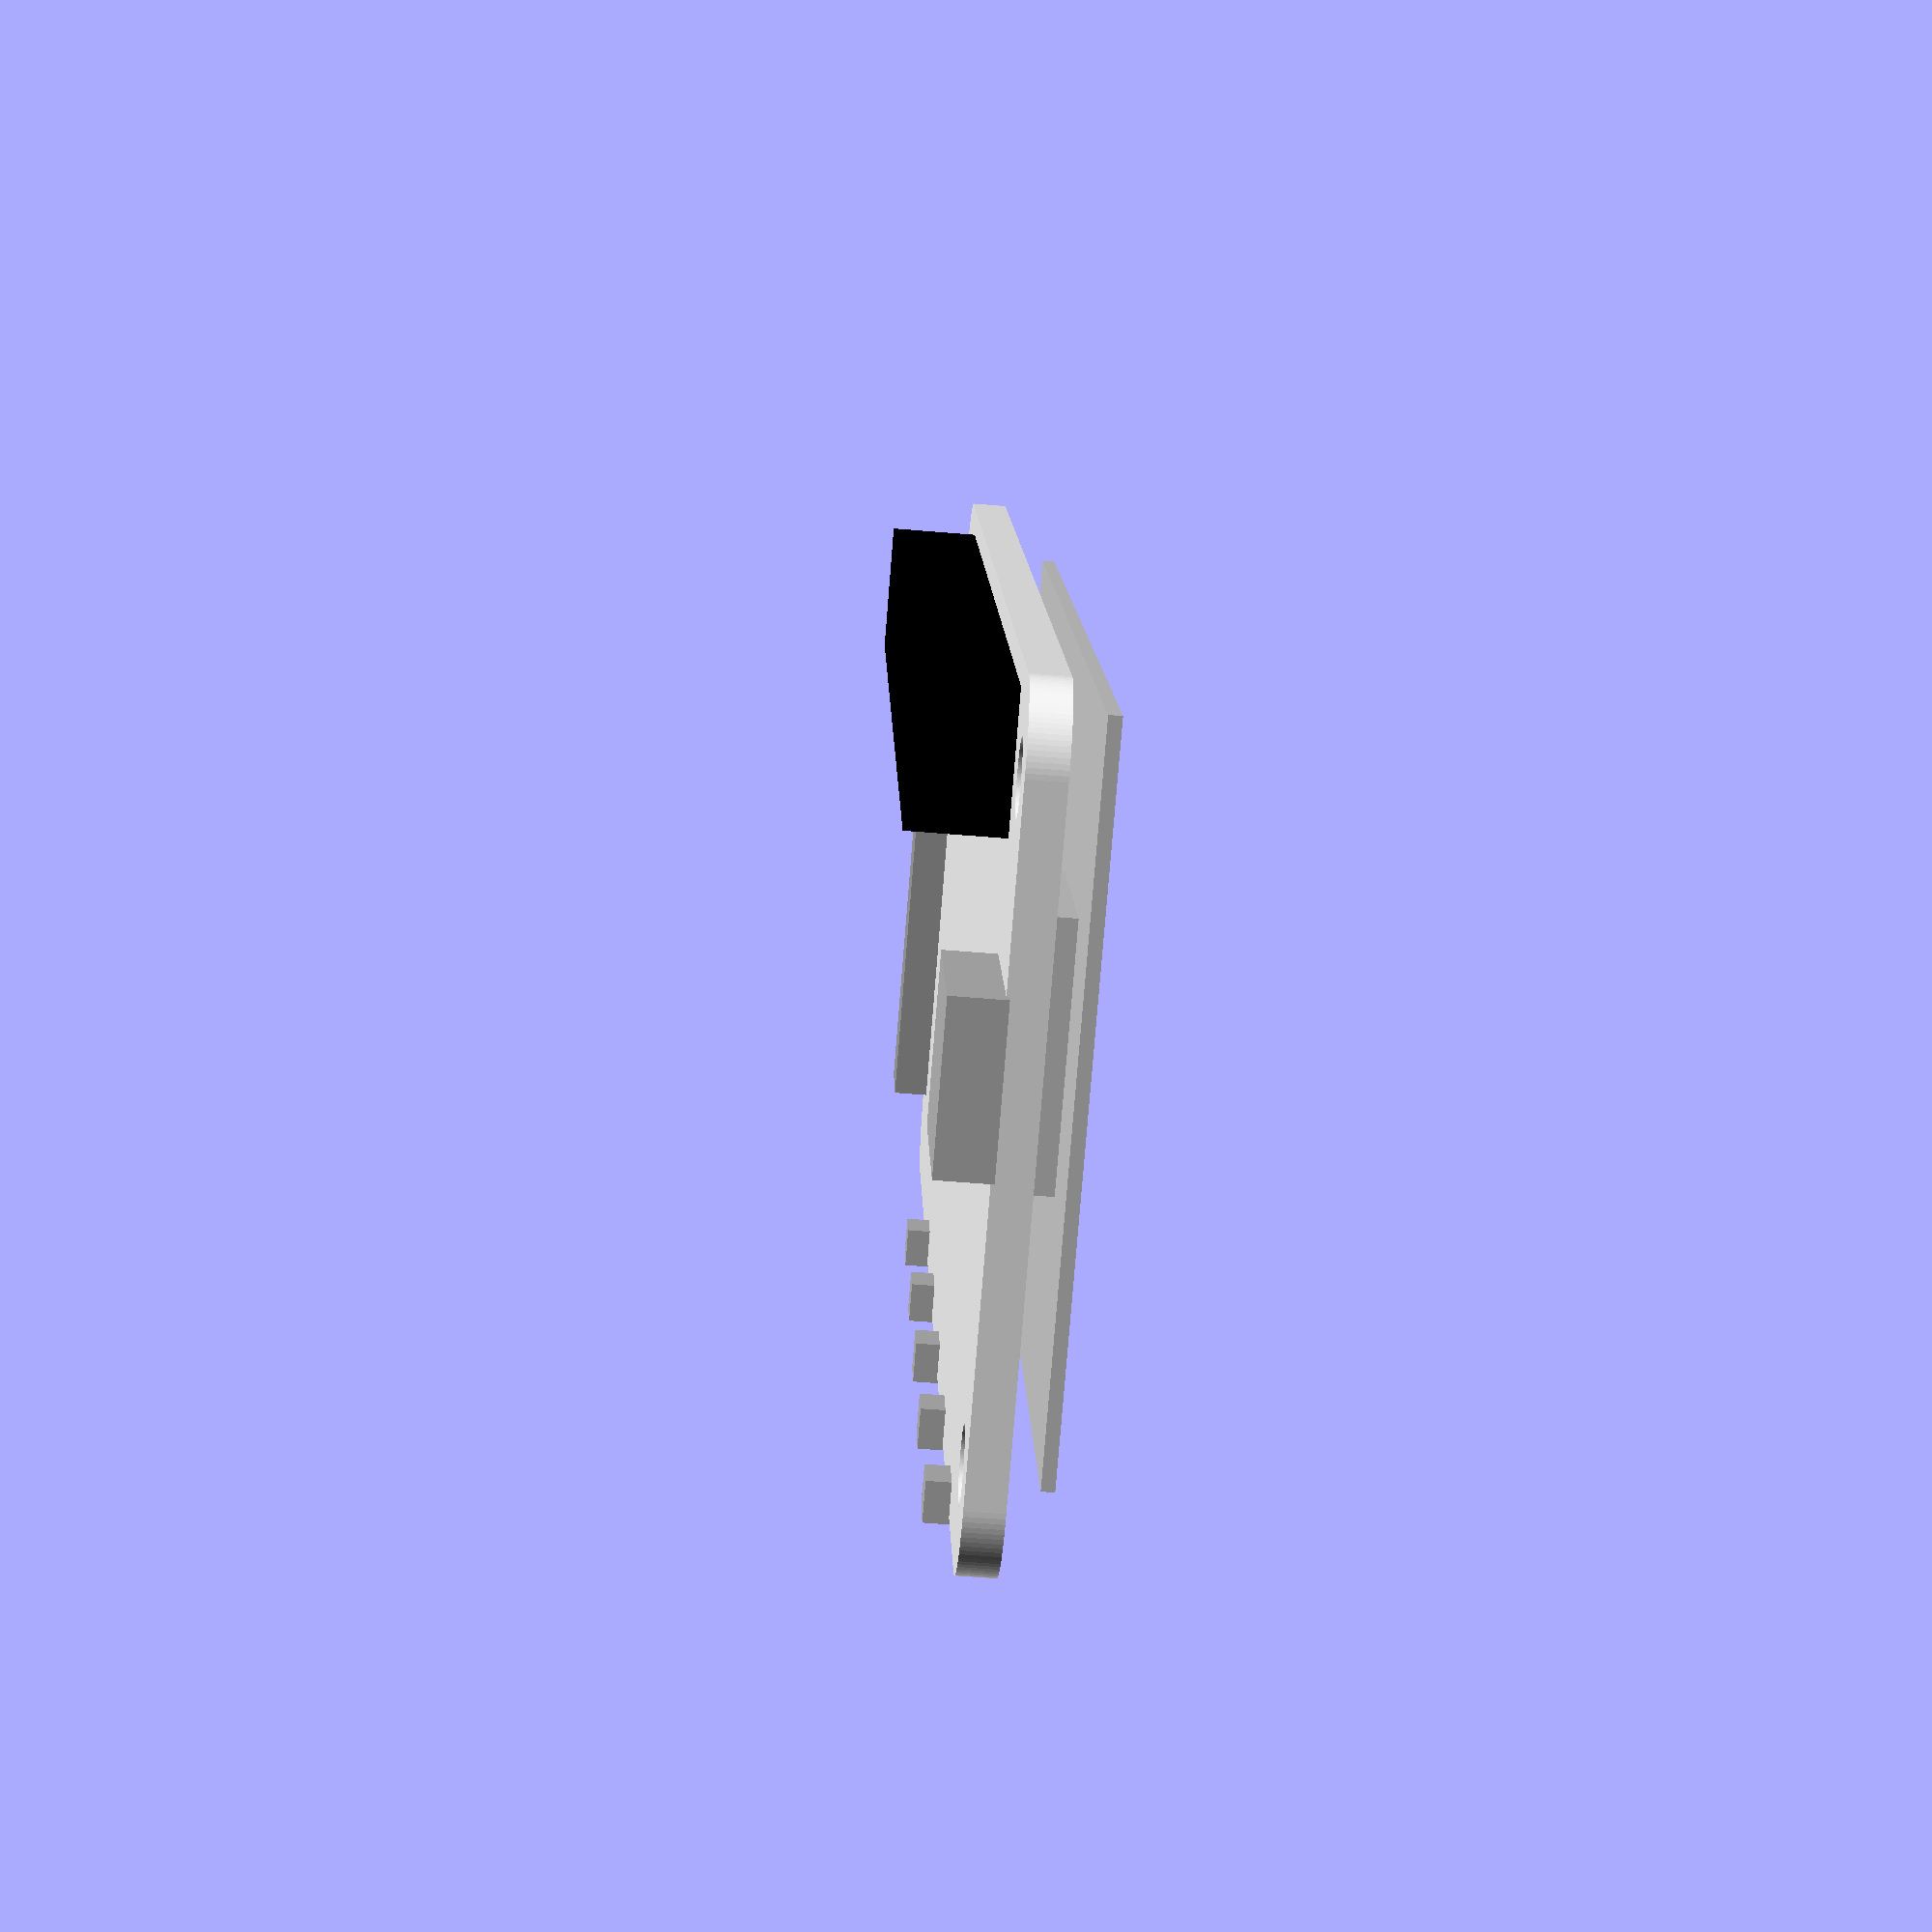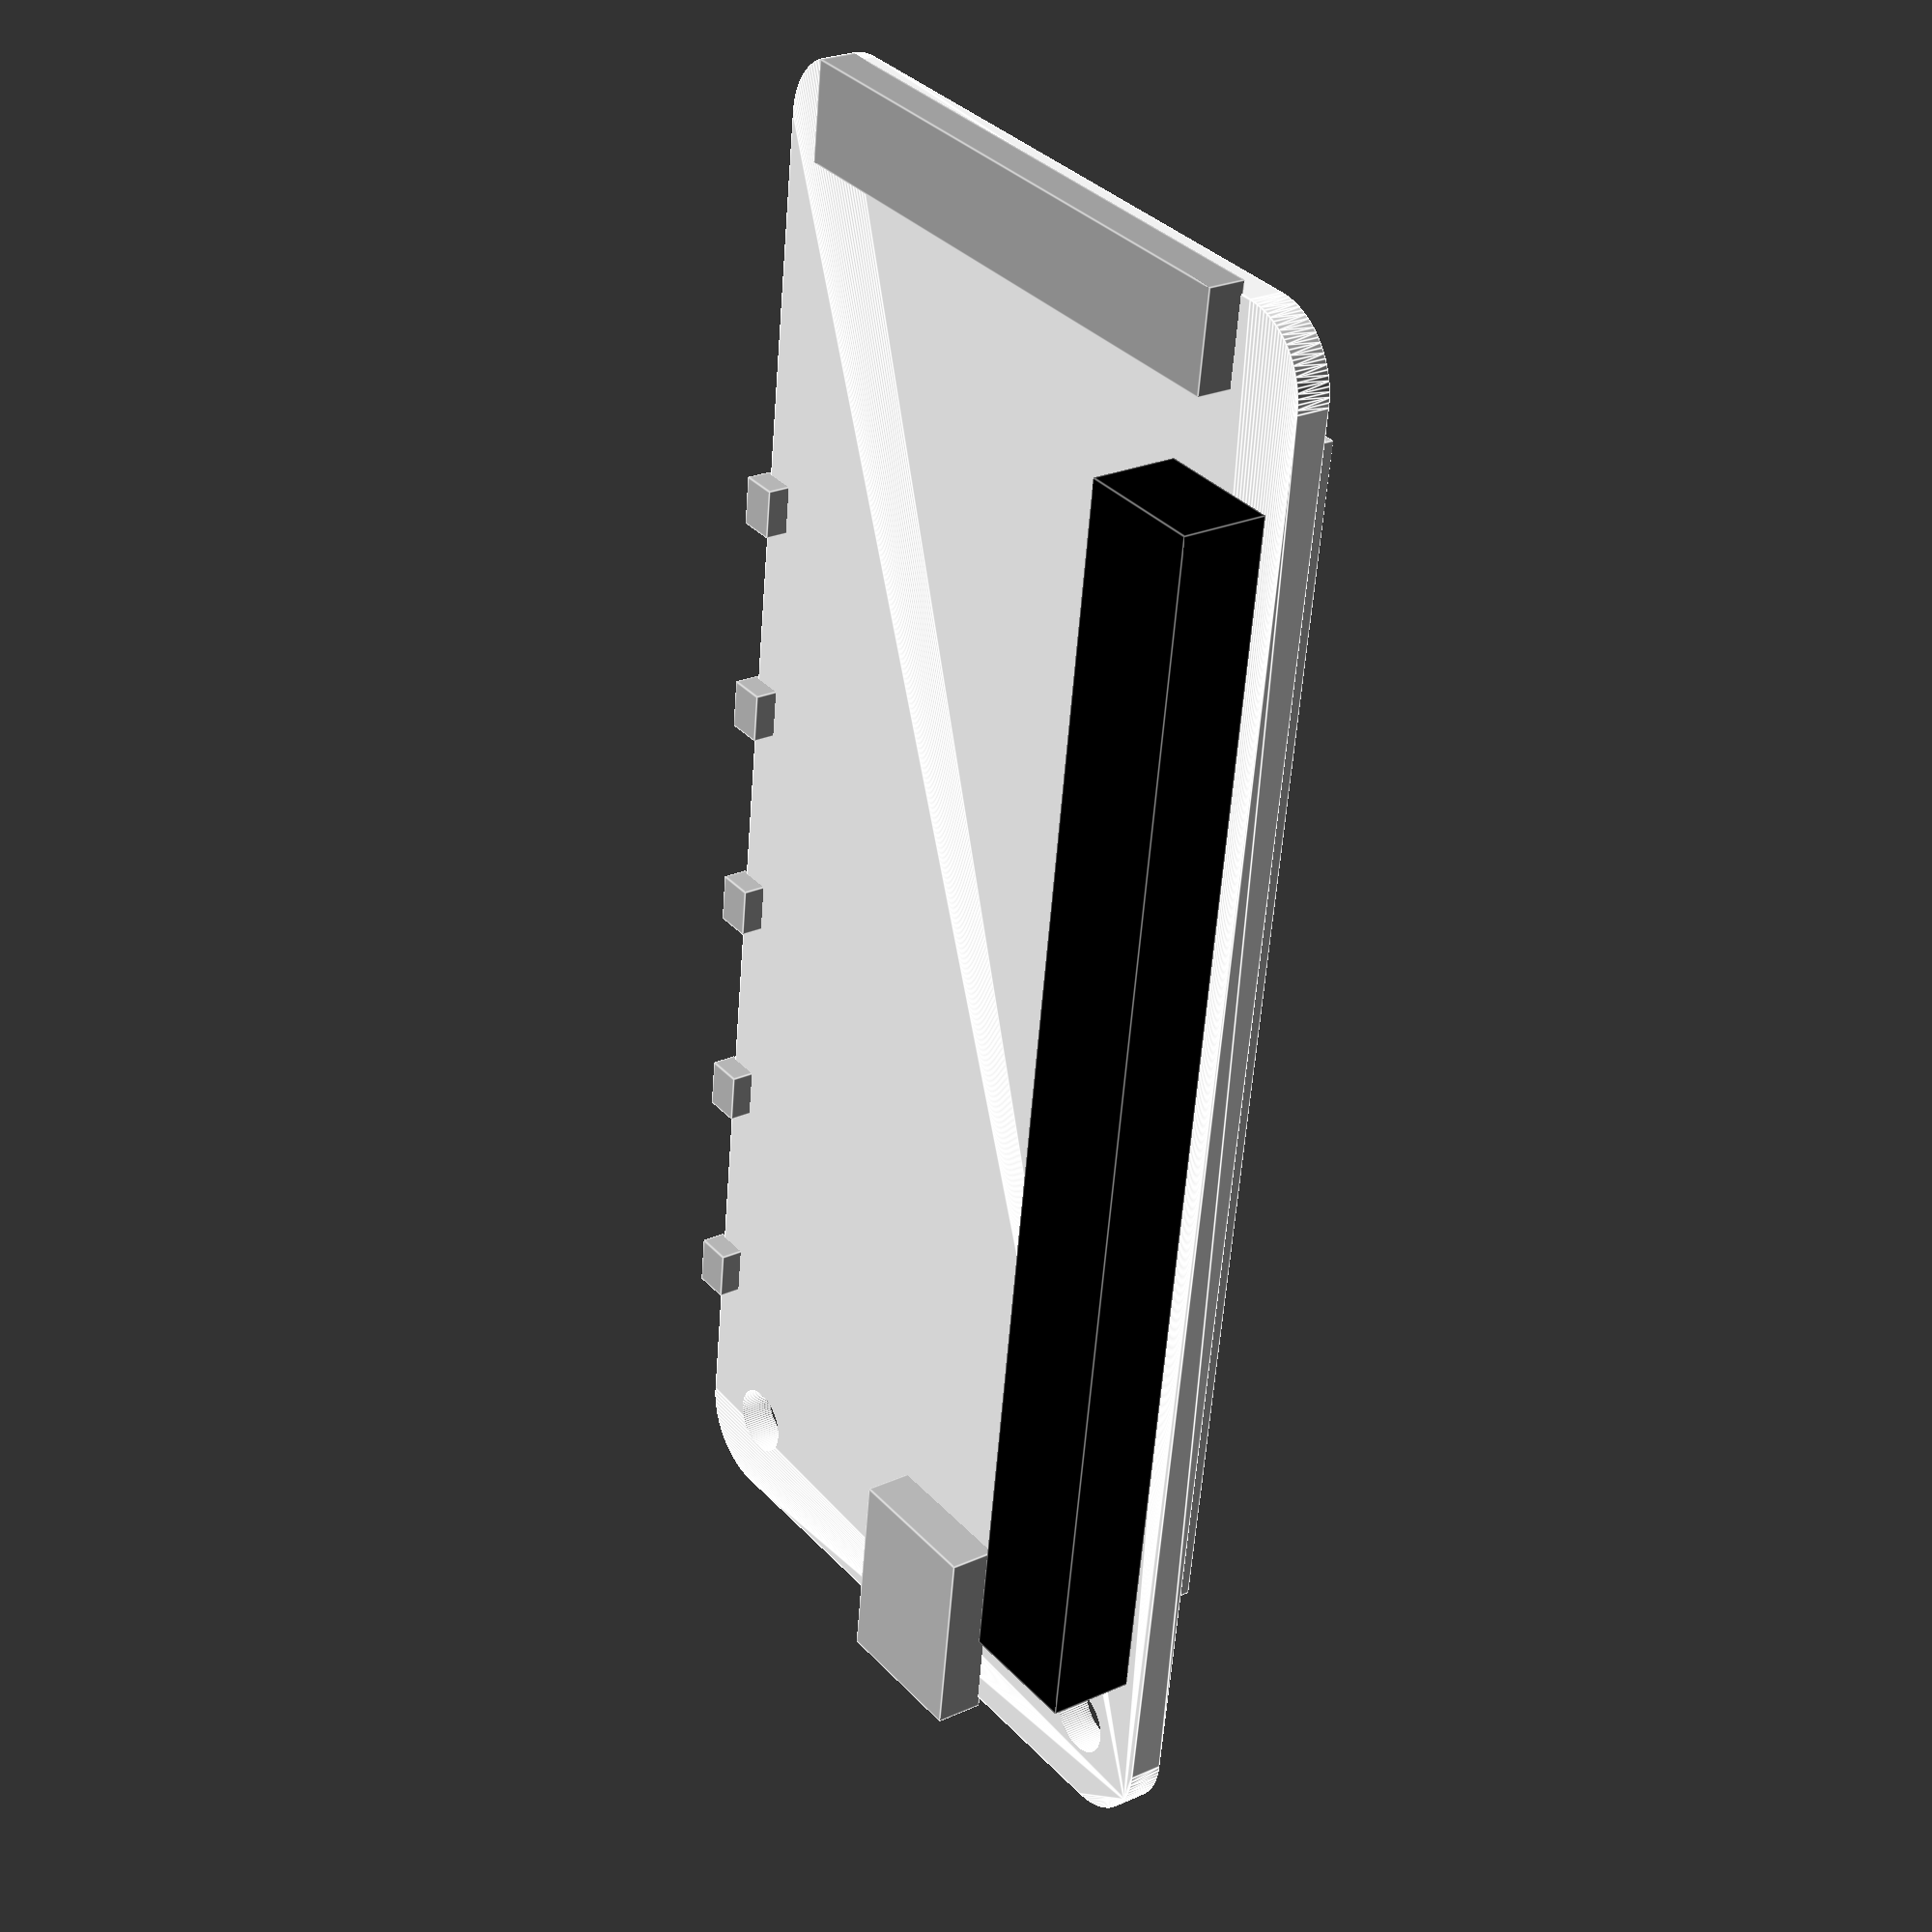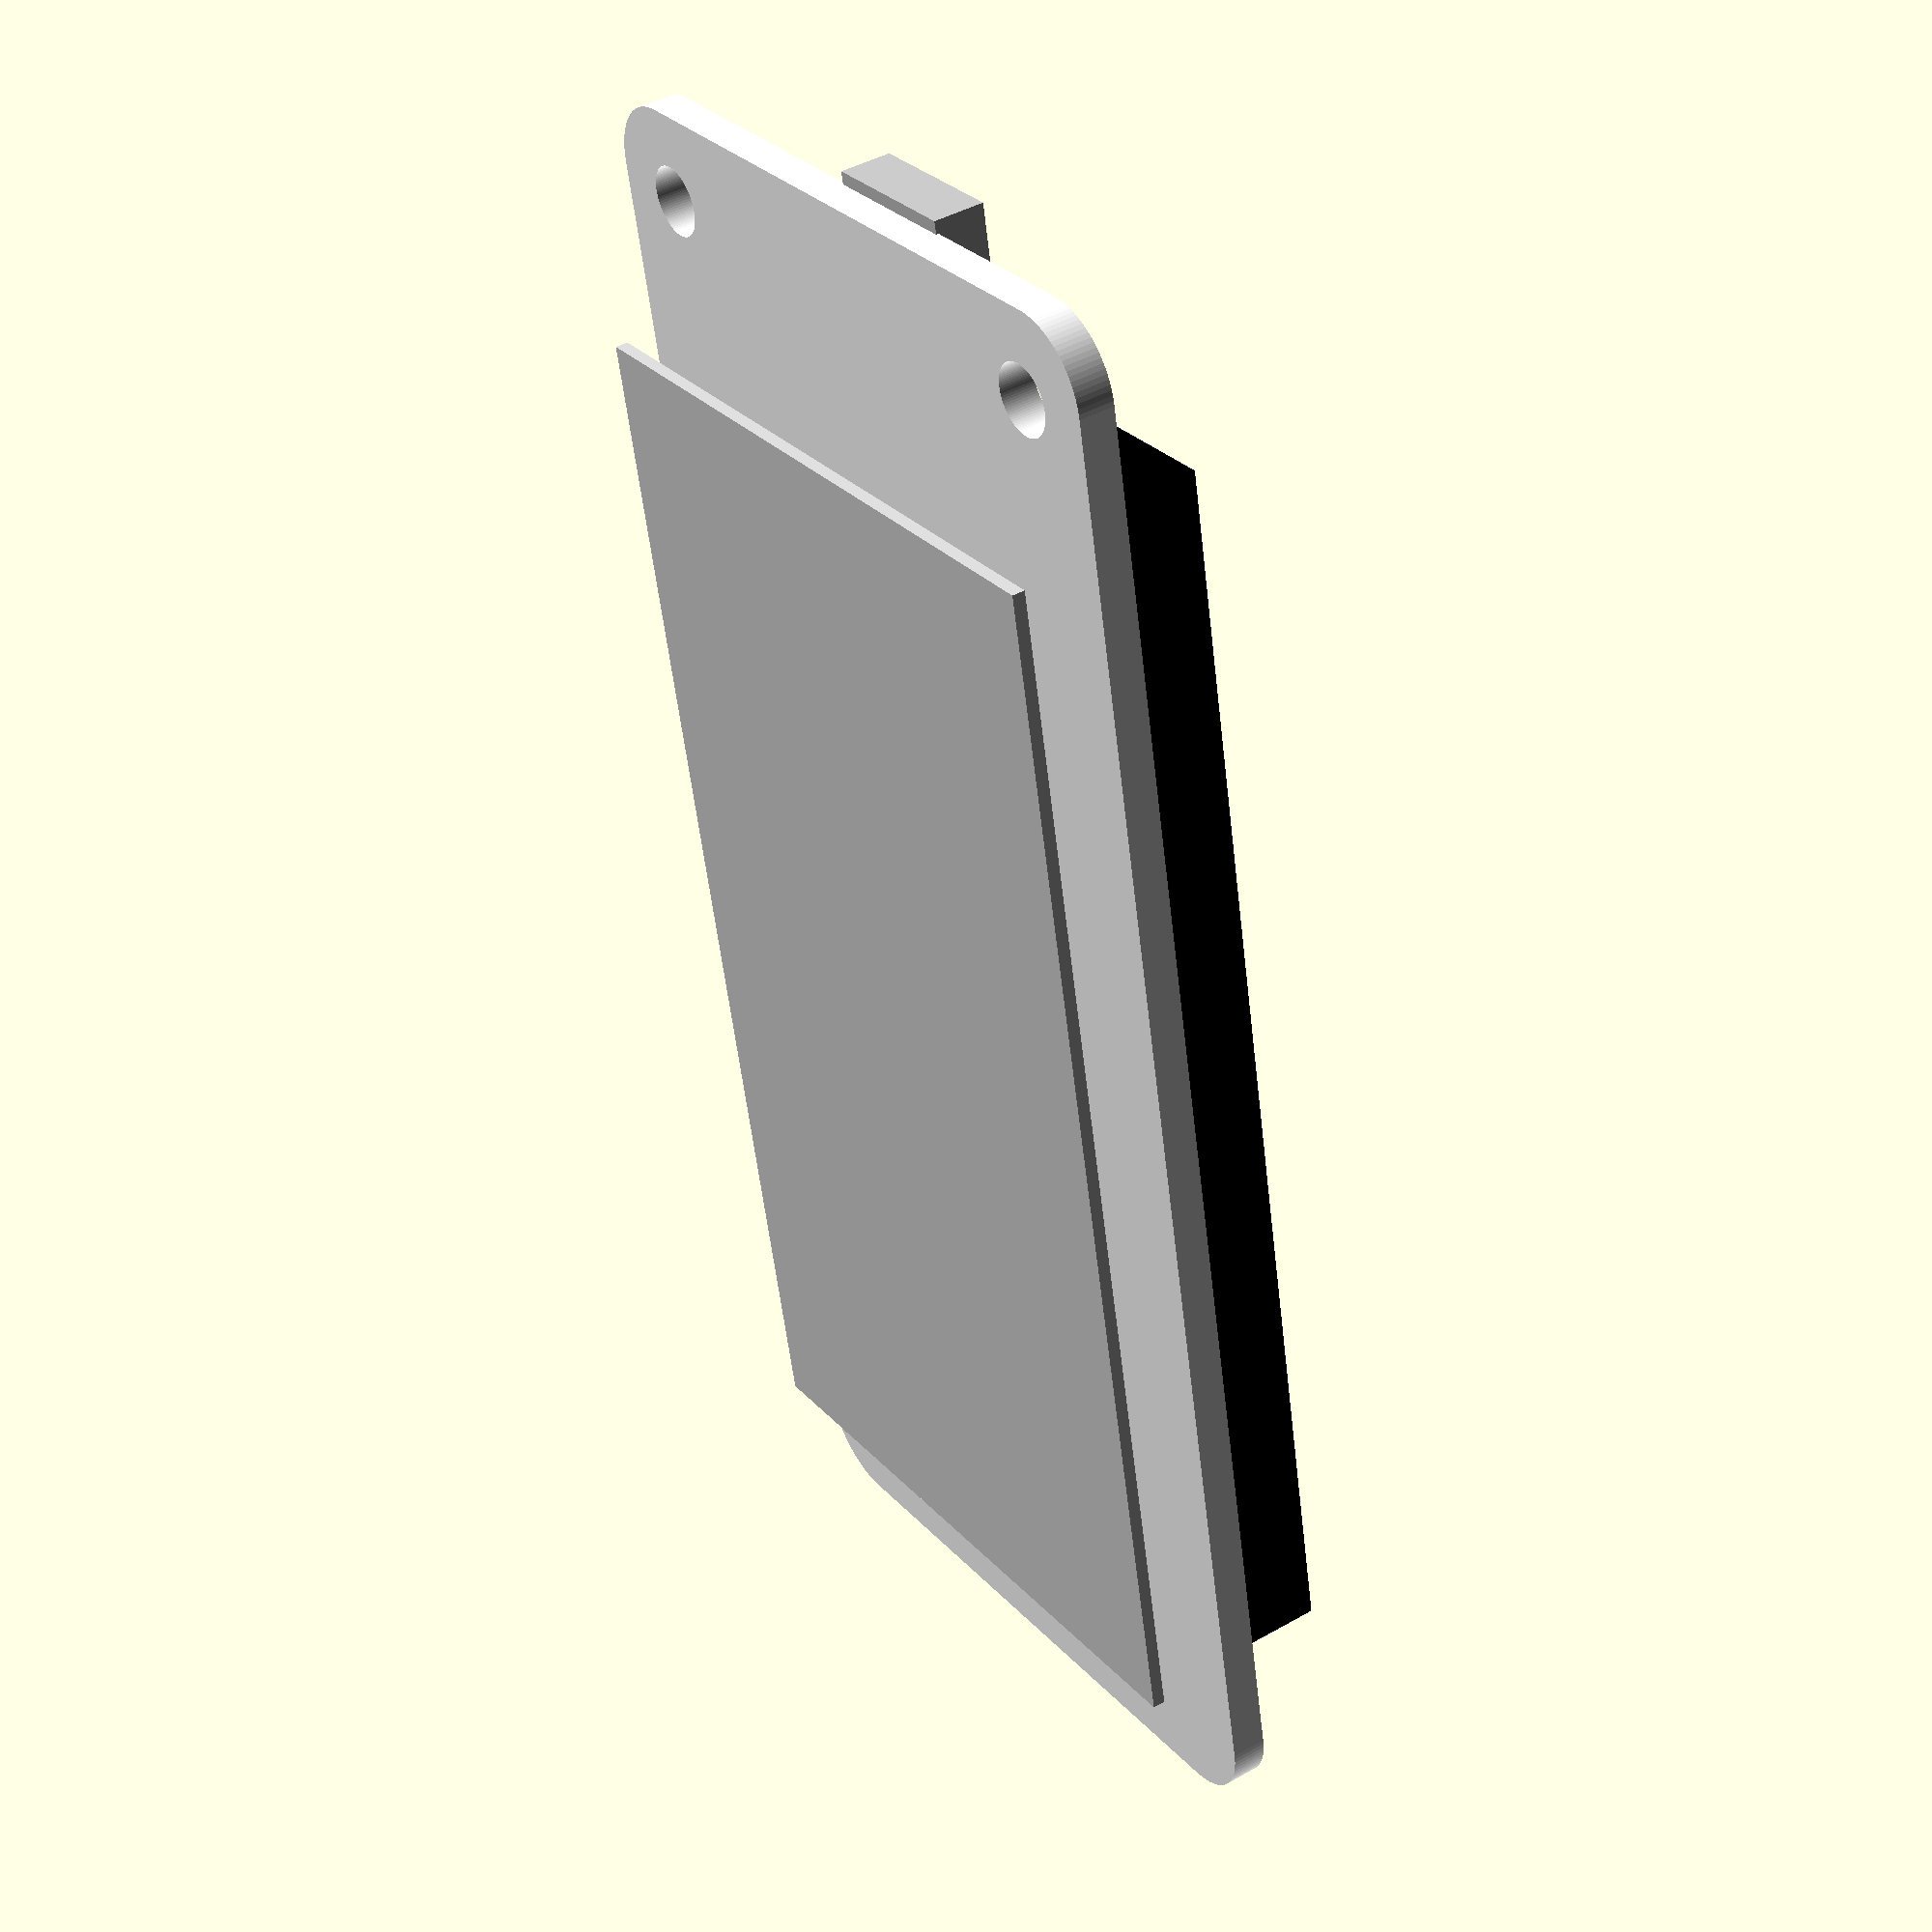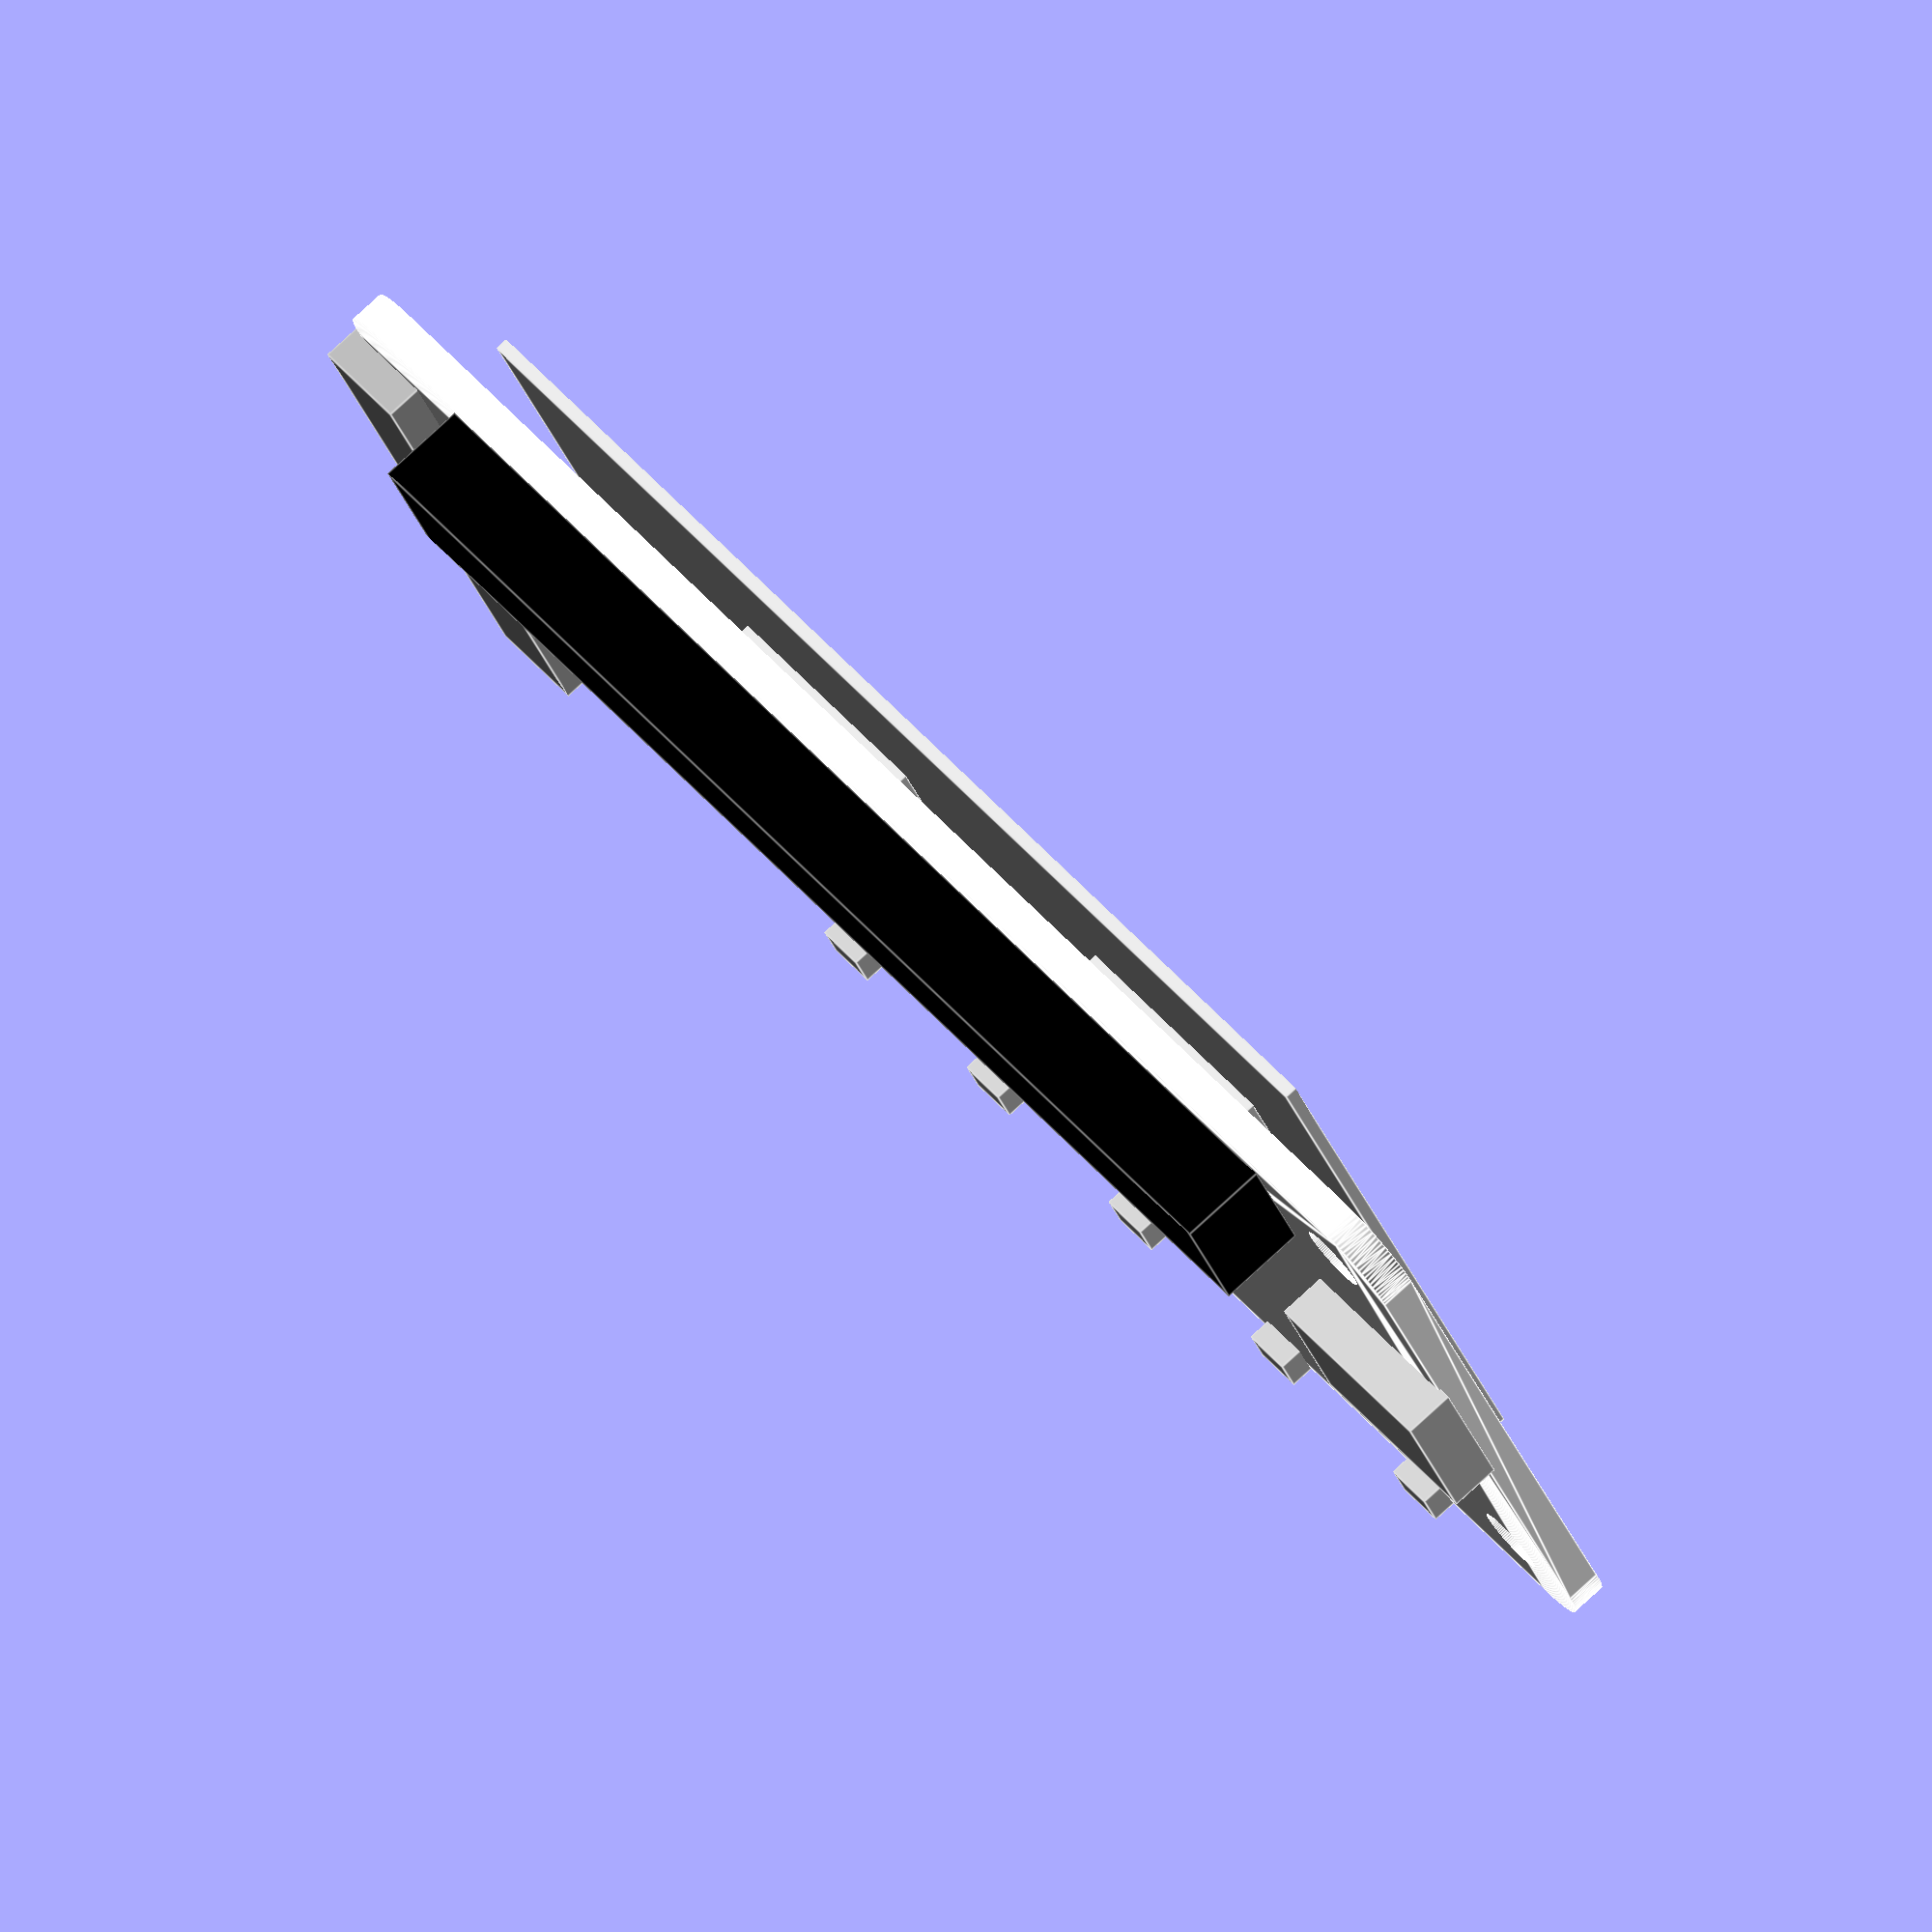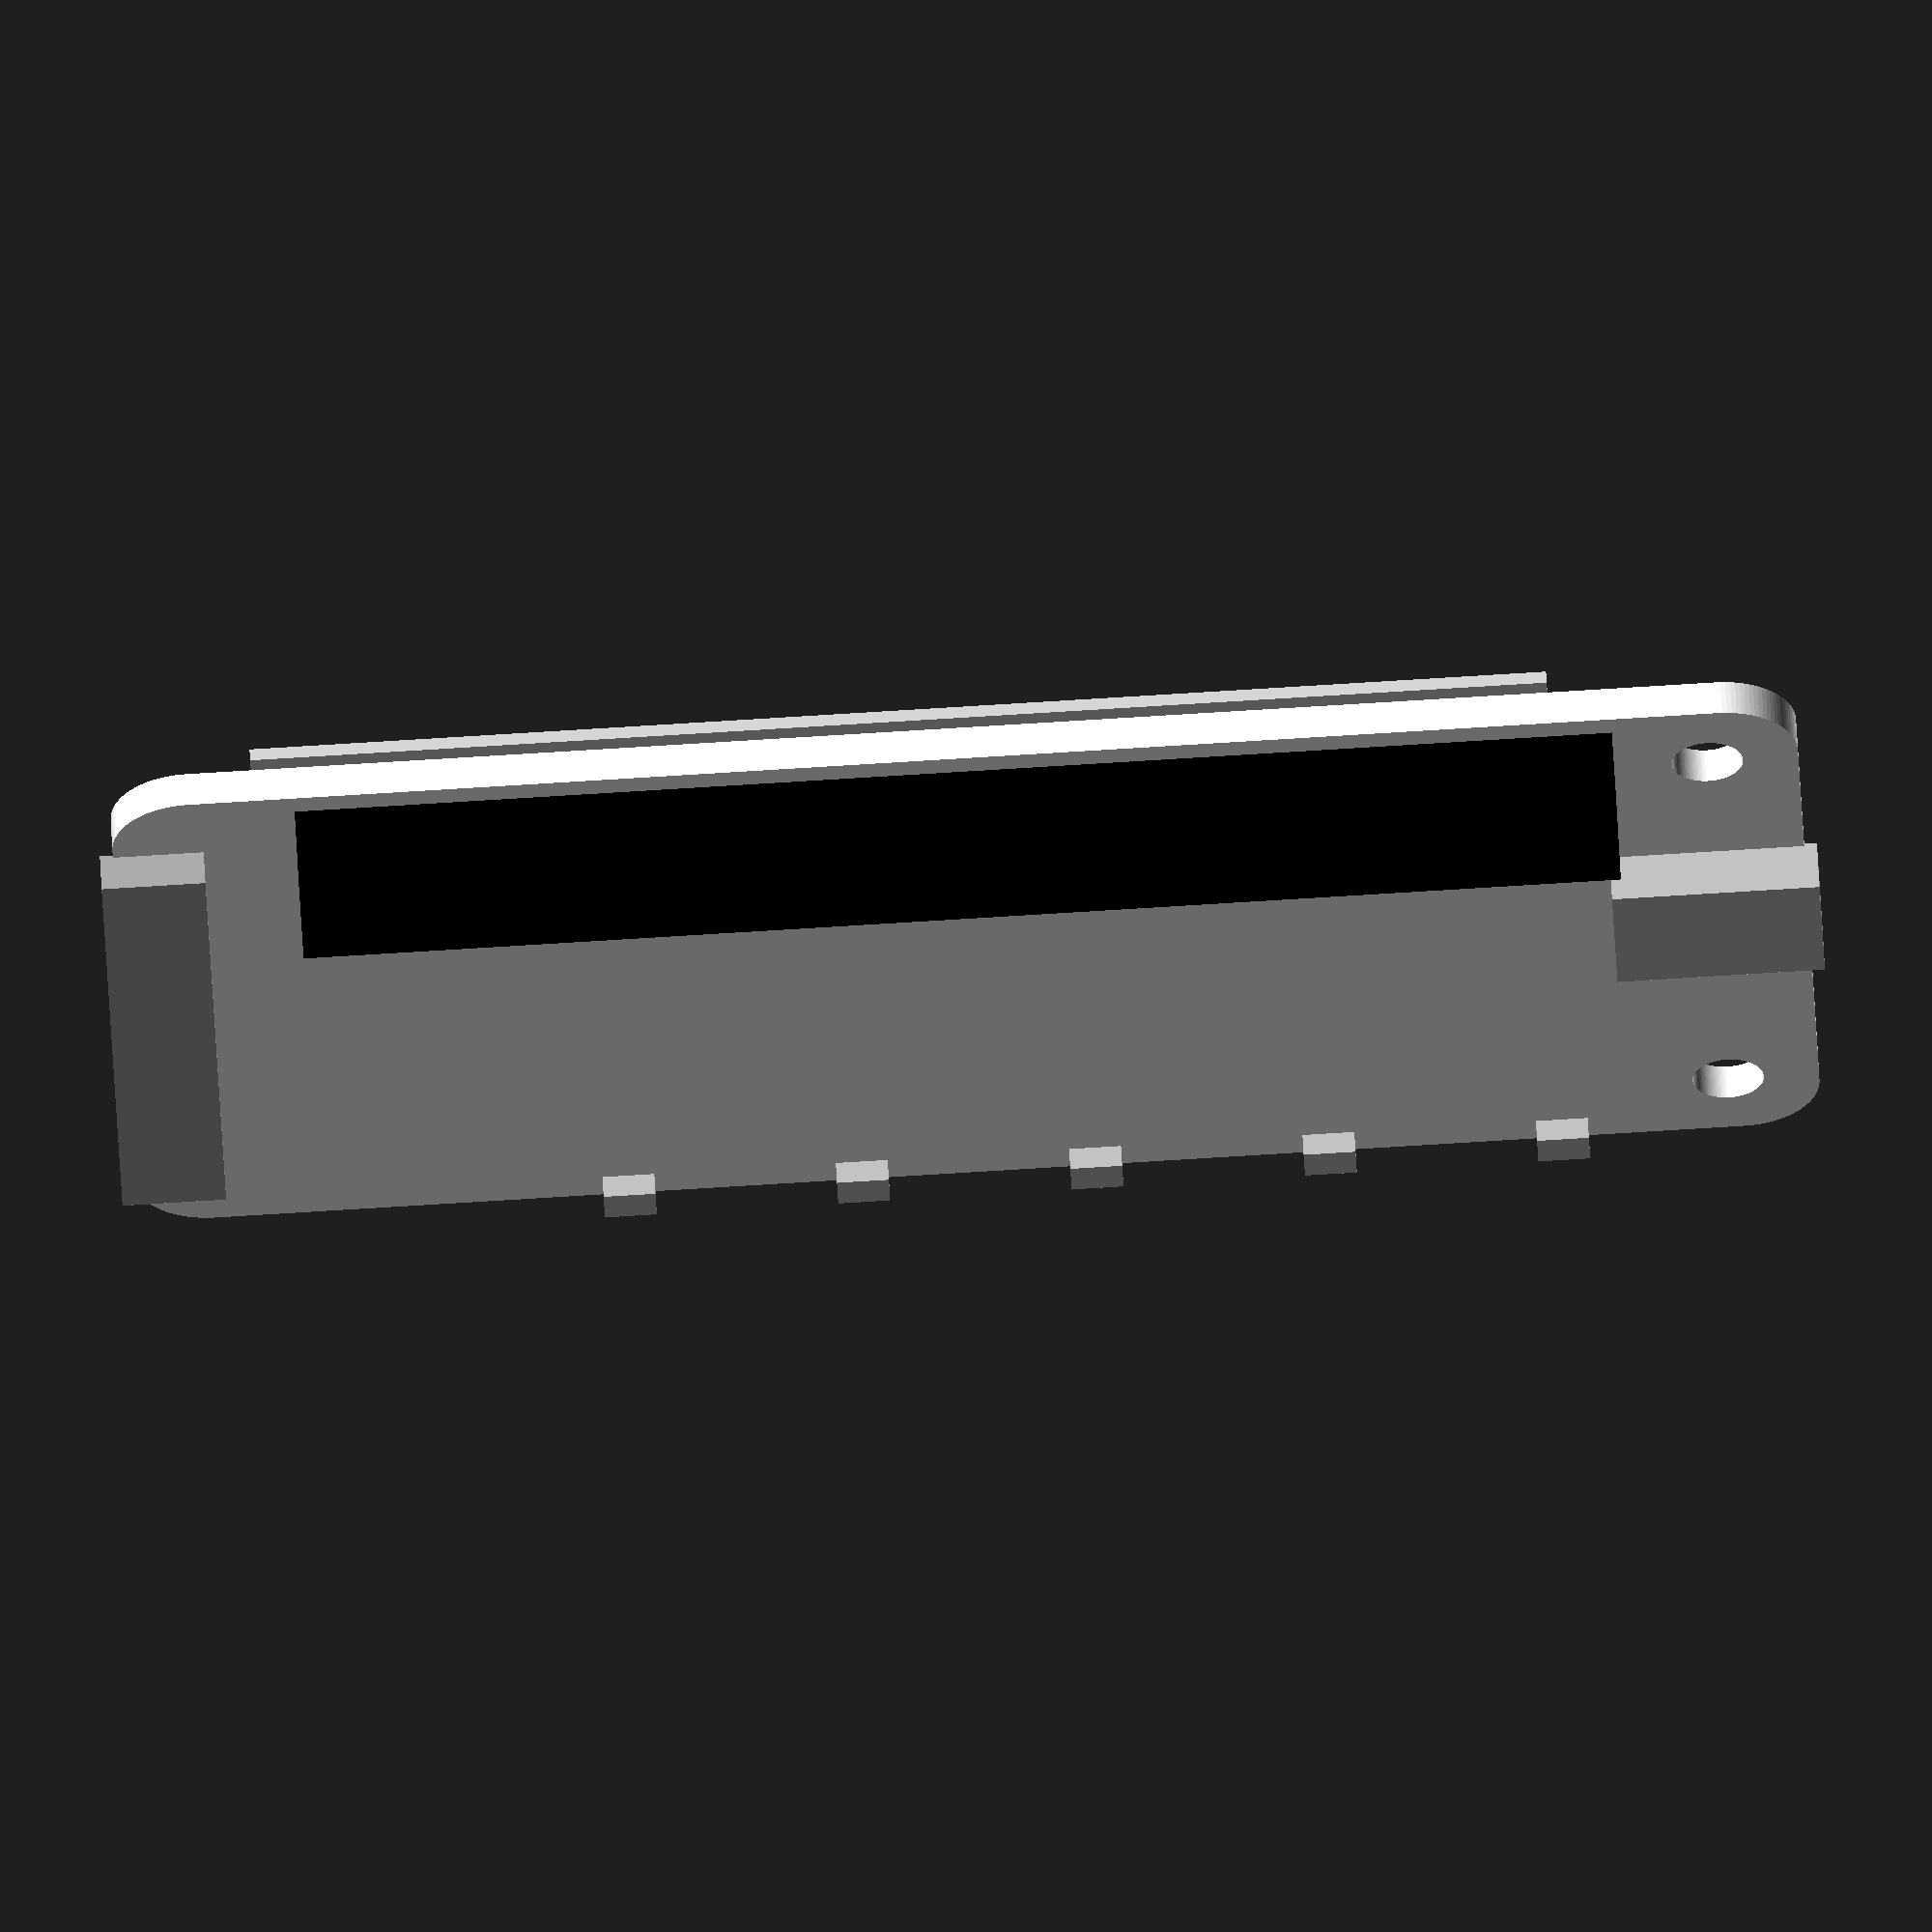
<openscad>
/* (c) 2018 by fredg02 
 *  https://github.com/fredg02/raspberrypi_library
 *
 * PaPiRus hat model library for generating cases etc.
 *
 * Based on model library from Saarbastler:
 * https://github.com/saarbastler/library.scad
 *
 */

$fn=100;

// female header
module female_header(pins, rows) {
  color("black") cube([2.54*pins,2.54*rows,3.5]);
}

// PaPiRus HAT for Raspberry Pi Zero W
module papirus_hat_pizero() {
    // PCB
    color("white") difference() {
        hull() {
          translate([-(65-6)/2,-(30-6)/2,0]) cylinder(r=3, h=1.4 );
          translate([-(65-6)/2, (30-6)/2,0]) cylinder(r=3, h=1.4 );
          translate([ (65-6)/2,-(30-6)/2,0]) cylinder(r=3, h=1.4 );
          translate([ (65-6)/2, (30-6)/2,0]) cylinder(r=3, h=1.4 );
        }
        // holes
        translate([-65/2+3.5,-23/2,-1]) cylinder(d=2.75, h=3);
        translate([-65/2+3.5, 23/2,-1]) cylinder(d=2.75, h=3);
    }

    translate([3.5-65/2+29-10*2.54,30/2-3.5-2.54,0]) {
        mirror([0,0,1]) female_header(20,2);
    }
    
    translate([-65/2,-30/2,-1.4]) {
        // jumper
        color("silver") translate([-0.5,17-6/2,-0.5]) cube([8,6,2]);    

        // buttons
        for(x=[10, 19, 28, 37, 46]) {
            color("silver") translate([x-2/2, -0.25,0.5]) cube([2, 1.5, 1]);
        }
    
        // screen port
        screen_port_width=23;
        color("darkgrey") translate([65-3.5,(30-screen_port_width)/2,0]) cube([4, screen_port_width, 1.5]);  
    }
    // pads
    color("lightgrey") translate([-17, -5, 1.4]) cube([10, 10, 1.7]);
    color("lightgrey") translate([5, -5, 1.4]) cube([10, 10, 1.7]);
    
    // screen
    color("lightgrey") translate([-23, -14, 3.1]) cube([50, 27, 0.5]);  
}

papirus_hat_pizero();
</openscad>
<views>
elev=240.1 azim=109.3 roll=274.9 proj=p view=wireframe
elev=155.0 azim=82.6 roll=306.0 proj=p view=edges
elev=316.8 azim=78.0 roll=56.0 proj=p view=wireframe
elev=99.8 azim=206.1 roll=312.6 proj=o view=edges
elev=302.1 azim=2.0 roll=177.2 proj=o view=solid
</views>
